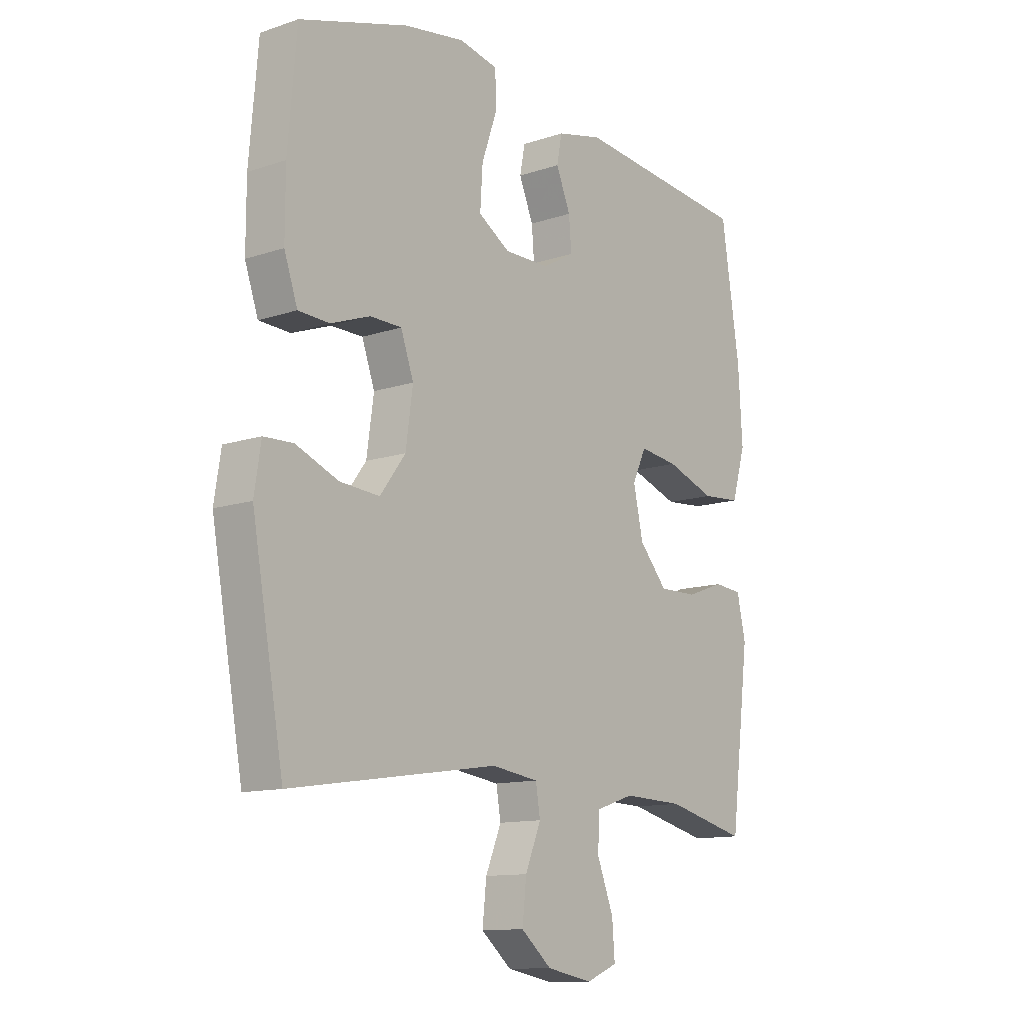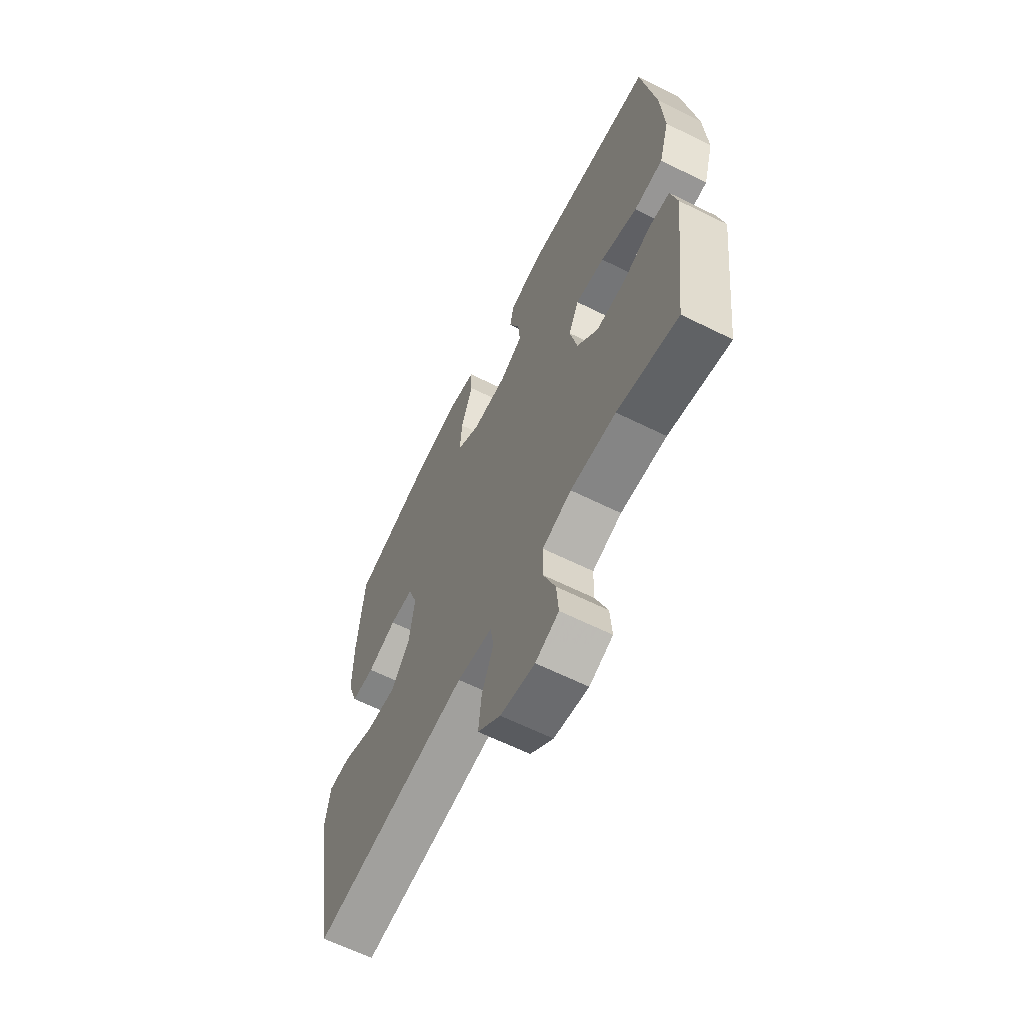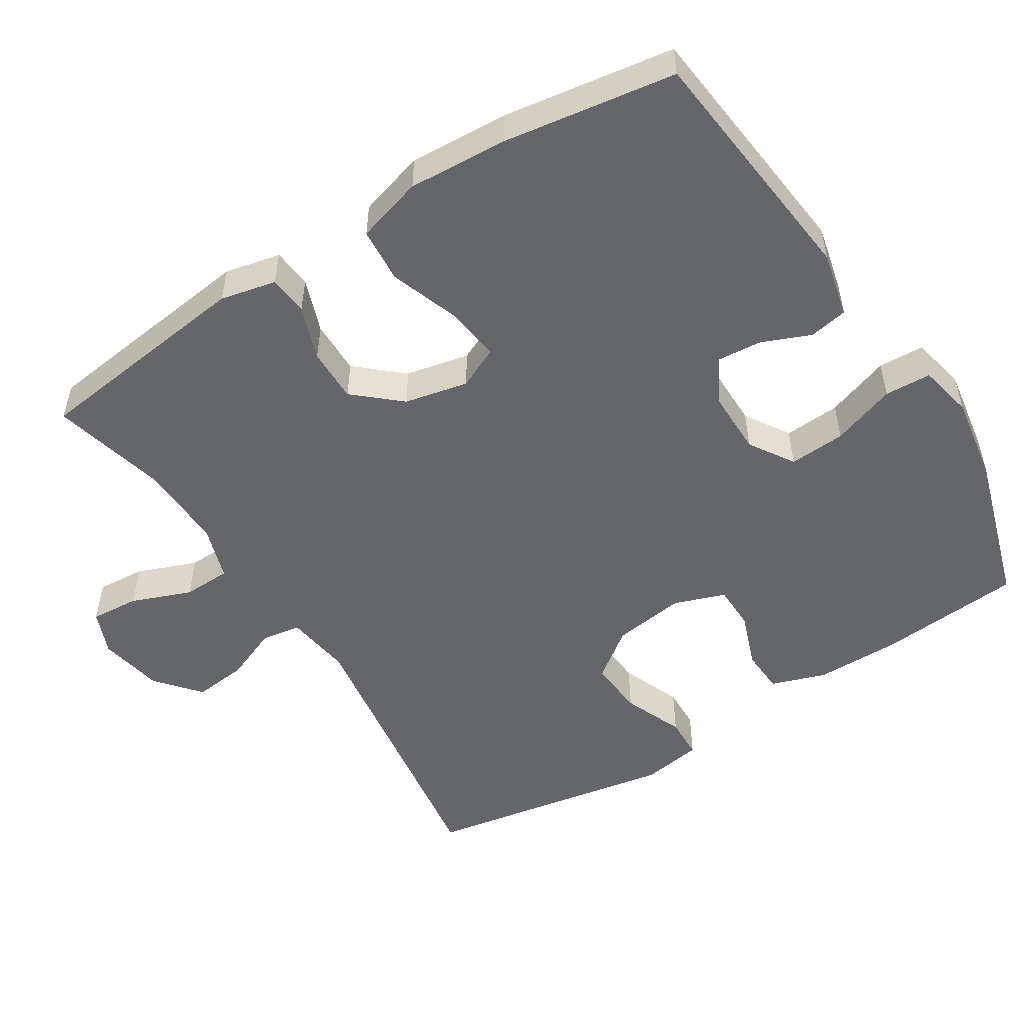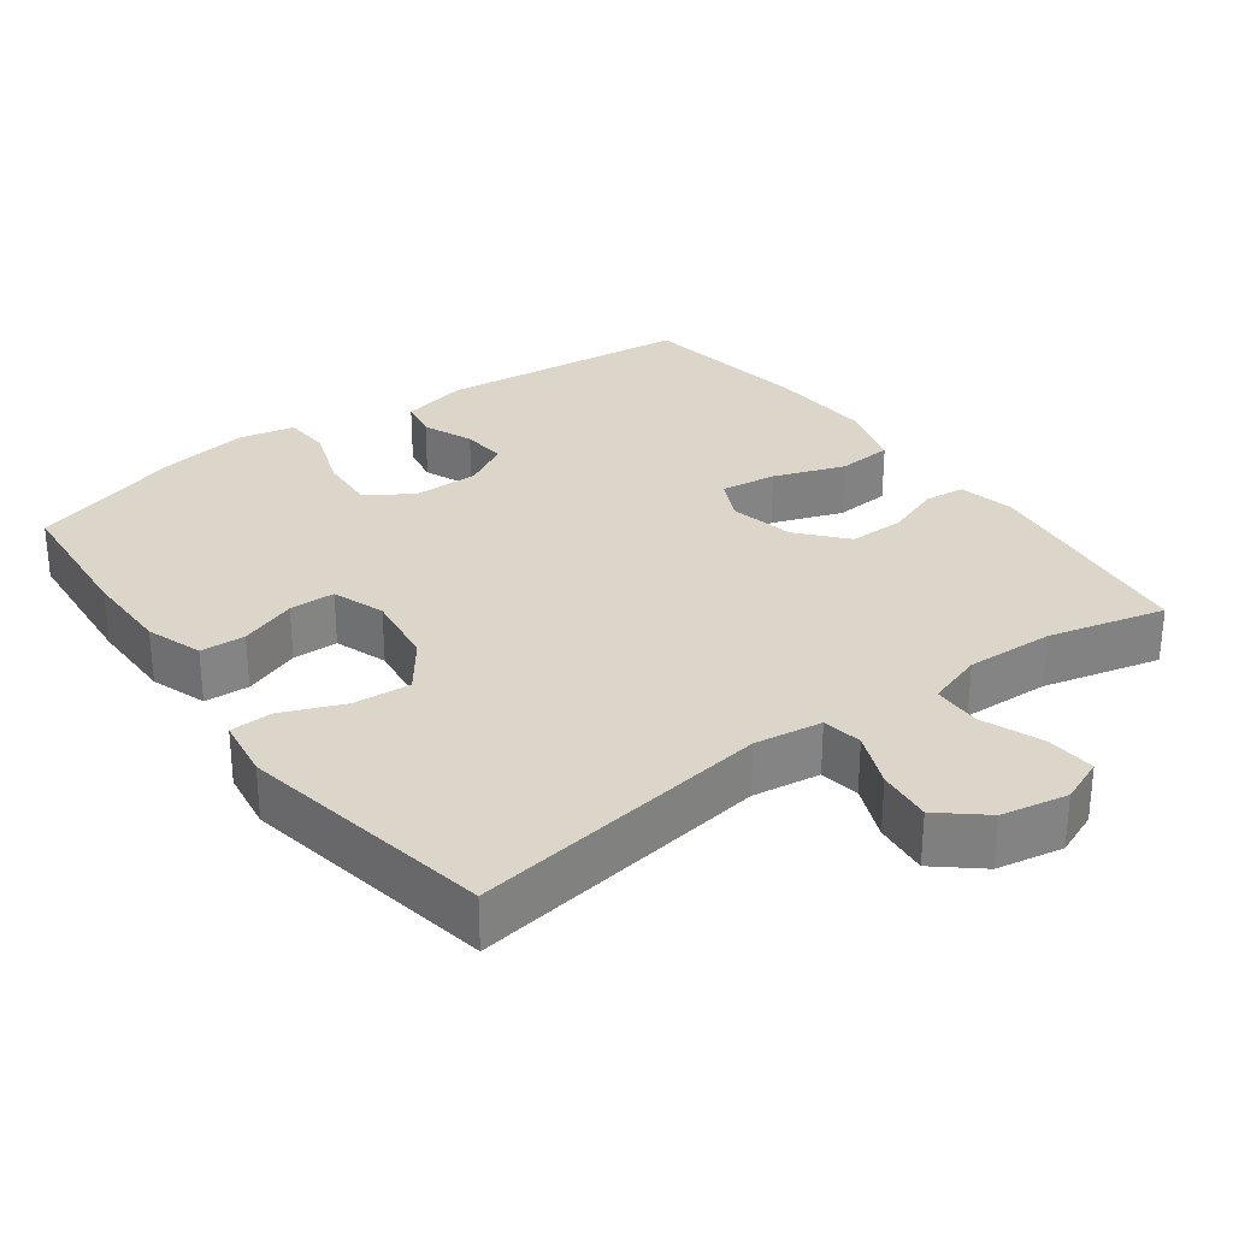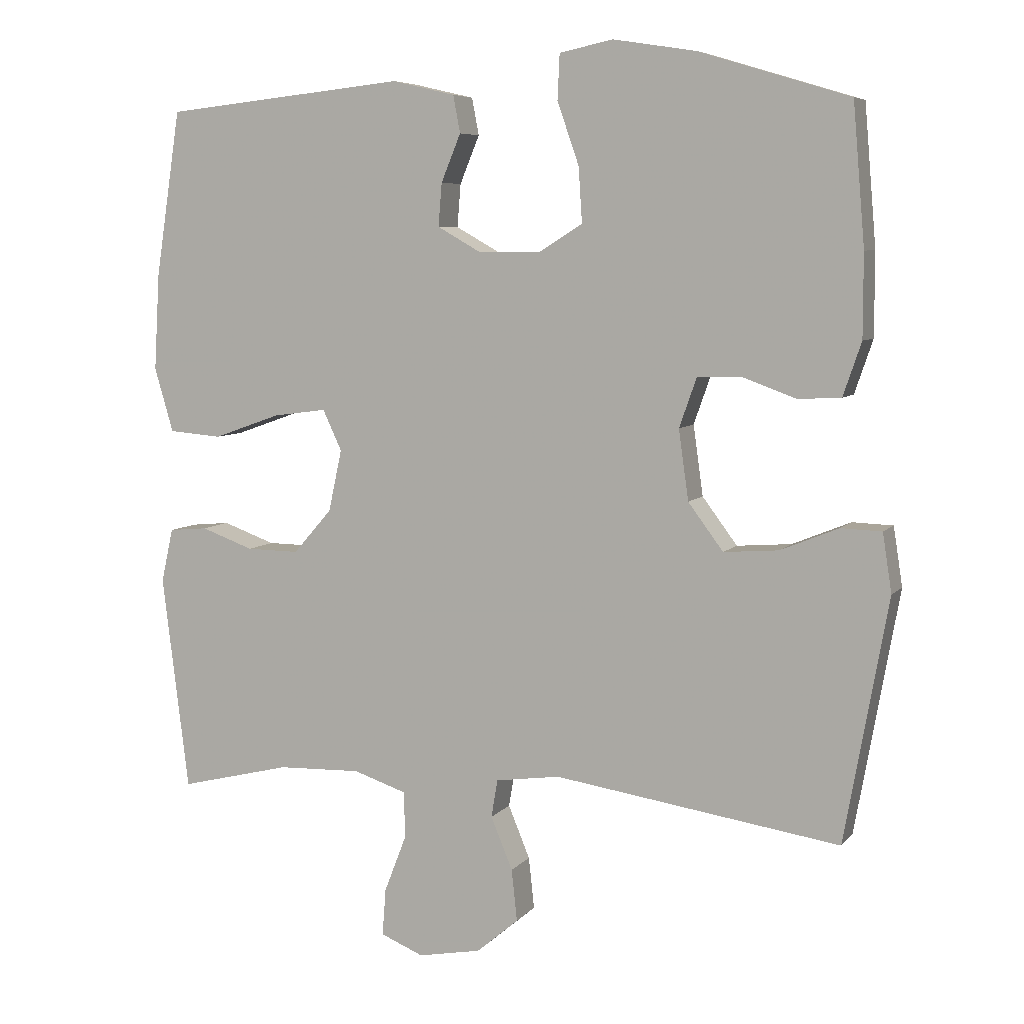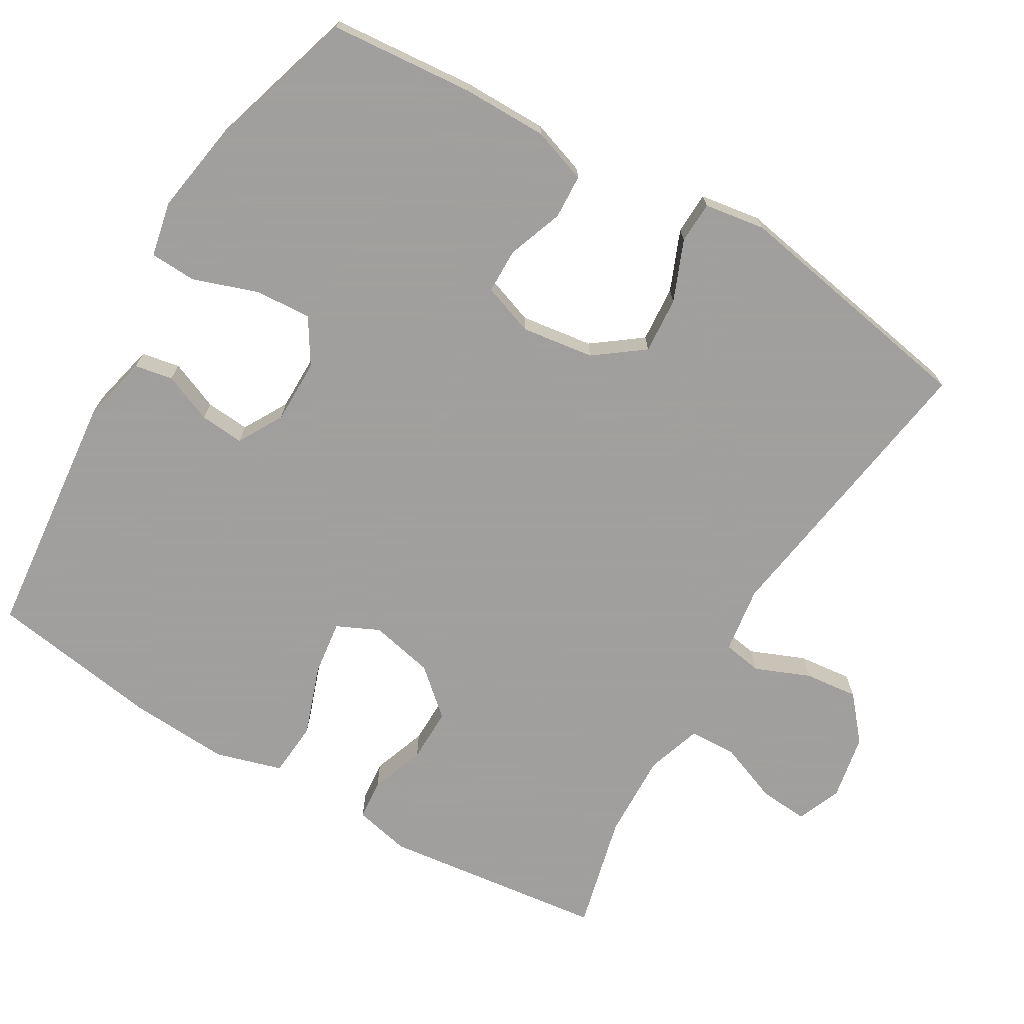
<metadata>
{"format":"obj","ext":"obj","renderer":"f3d","projection":"perspective","resolution":1024,"background":"white","views":[{"elev":-12.1,"azim":128.5,"up":"+Z"},{"elev":-63.6,"azim":-116.6,"up":"+Z"},{"elev":-51.9,"azim":-57.7,"up":"+Y"},{"elev":29.7,"azim":143.7,"up":"+Y"},{"elev":6.7,"azim":21.0,"up":"+Z"},{"elev":-71.5,"azim":59.5,"up":"+Y"}]}
</metadata>
<code>
v 0.5 0.07 0.5
v 0.517 0.07 0.301
v 0.517 0.07 0.183
v 0.491 0.07 0.107
v 0.43 0.07 0.104
v 0.353 0.07 0.132
v 0.291 0.07 0.131
v 0.266 0.07 0.06
v 0.28 0.07 -0.04
v 0.33 0.07 -0.107
v 0.408 0.07 -0.101
v 0.491 0.07 -0.067
v 0.549 0.07 -0.069
v 0.562 0.07 -0.153
v 0.5 0.07 -0.5
v 0.092 0.07 -0.439
v 0 0.07 -0.452
v -0.009 0.07 -0.506
v 0.022 0.07 -0.581
v 0.03 0.07 -0.655
v -0.03 0.07 -0.706
v -0.12 0.07 -0.723
v -0.181 0.07 -0.698
v -0.176 0.07 -0.631
v -0.144 0.07 -0.548
v -0.146 0.07 -0.482
v -0.222 0.07 -0.457
v -0.341 0.07 -0.461
v -0.5 0.07 -0.5
v -0.538 0.07 -0.192
v -0.521 0.07 -0.115
v -0.466 0.07 -0.11
v -0.391 0.07 -0.137
v -0.316 0.07 -0.138
v -0.261 0.07 -0.075
v -0.242 0.07 0.013
v -0.269 0.07 0.071
v -0.345 0.07 0.061
v -0.441 0.07 0.027
v -0.517 0.07 0.033
v -0.544 0.07 0.125
v -0.536 0.07 0.263
v -0.5 0.07 0.5
v -0.155 0.07 0.536
v -0.065 0.07 0.515
v -0.055 0.07 0.462
v -0.083 0.07 0.394
v -0.088 0.07 0.333
v -0.026 0.07 0.298
v 0.063 0.07 0.298
v 0.125 0.07 0.337
v 0.12 0.07 0.415
v 0.089 0.07 0.504
v 0.092 0.07 0.568
v 0.168 0.07 0.584
v 0.287 0.07 0.565
v 0.5 0 0.5
v 0.517 0 0.301
v 0.517 0 0.183
v 0.491 0 0.107
v 0.43 0 0.104
v 0.353 0 0.132
v 0.291 0 0.131
v 0.266 0 0.06
v 0.28 0 -0.04
v 0.33 0 -0.107
v 0.408 0 -0.101
v 0.491 0 -0.067
v 0.549 0 -0.069
v 0.562 0 -0.153
v 0.5 0 -0.5
v 0.092 0 -0.439
v 0 0 -0.452
v -0.009 0 -0.506
v 0.022 0 -0.581
v 0.03 0 -0.655
v -0.03 0 -0.706
v -0.12 0 -0.723
v -0.181 0 -0.698
v -0.176 0 -0.631
v -0.144 0 -0.548
v -0.146 0 -0.482
v -0.222 0 -0.457
v -0.341 0 -0.461
v -0.5 0 -0.5
v -0.538 0 -0.192
v -0.521 0 -0.115
v -0.466 0 -0.11
v -0.391 0 -0.137
v -0.316 0 -0.138
v -0.261 0 -0.075
v -0.242 0 0.013
v -0.269 0 0.071
v -0.345 0 0.061
v -0.441 0 0.027
v -0.517 0 0.033
v -0.544 0 0.125
v -0.536 0 0.263
v -0.5 0 0.5
v -0.155 0 0.536
v -0.065 0 0.515
v -0.055 0 0.462
v -0.083 0 0.394
v -0.088 0 0.333
v -0.026 0 0.298
v 0.063 0 0.298
v 0.125 0 0.337
v 0.12 0 0.415
v 0.089 0 0.504
v 0.092 0 0.568
v 0.168 0 0.584
v 0.287 0 0.565
f 52 53 54 55
f 51 52 55 56
f 44 45 46 47
f 44 47 48
f 43 44 48
f 42 43 48 49
f 38 39 40 41
f 37 38 41 42
f 30 31 32 33
f 28 29 30 33
f 27 28 33 34
f 26 27 34 35
f 22 23 24 25
f 22 25 26
f 21 22 26
f 18 19 20 21
f 18 21 26 35
f 13 14 15 16
f 11 12 13 16
f 10 11 16 17
f 9 10 17
f 8 9 17
f 7 8 17
f 3 4 5 6
f 3 6 7
f 2 3 7
f 51 56 1 2
f 50 51 2 7
f 37 42 49 50
f 36 37 50 7
f 17 18 35 36
f 7 17 36
f 111 110 109 108
f 112 111 108 107
f 103 102 101 100
f 104 103 100
f 104 100 99
f 105 104 99 98
f 97 96 95 94
f 98 97 94 93
f 89 88 87 86
f 89 86 85 84
f 90 89 84 83
f 91 90 83 82
f 81 80 79 78
f 82 81 78
f 82 78 77
f 77 76 75 74
f 91 82 77 74
f 72 71 70 69
f 72 69 68 67
f 73 72 67 66
f 73 66 65
f 73 65 64
f 73 64 63
f 62 61 60 59
f 63 62 59
f 63 59 58
f 58 57 112 107
f 63 58 107 106
f 106 105 98 93
f 63 106 93 92
f 92 91 74 73
f 92 73 63
f 1 57 58 2
f 2 58 59 3
f 3 59 60 4
f 4 60 61 5
f 5 61 62 6
f 6 62 63 7
f 7 63 64 8
f 8 64 65 9
f 9 65 66 10
f 10 66 67 11
f 11 67 68 12
f 12 68 69 13
f 13 69 70 14
f 14 70 71 15
f 15 71 72 16
f 16 72 73 17
f 17 73 74 18
f 18 74 75 19
f 19 75 76 20
f 20 76 77 21
f 21 77 78 22
f 22 78 79 23
f 23 79 80 24
f 24 80 81 25
f 25 81 82 26
f 26 82 83 27
f 27 83 84 28
f 28 84 85 29
f 29 85 86 30
f 30 86 87 31
f 31 87 88 32
f 32 88 89 33
f 33 89 90 34
f 34 90 91 35
f 35 91 92 36
f 36 92 93 37
f 37 93 94 38
f 38 94 95 39
f 39 95 96 40
f 40 96 97 41
f 41 97 98 42
f 42 98 99 43
f 43 99 100 44
f 44 100 101 45
f 45 101 102 46
f 46 102 103 47
f 47 103 104 48
f 48 104 105 49
f 49 105 106 50
f 50 106 107 51
f 51 107 108 52
f 52 108 109 53
f 53 109 110 54
f 54 110 111 55
f 55 111 112 56
f 56 112 57 1

</code>
